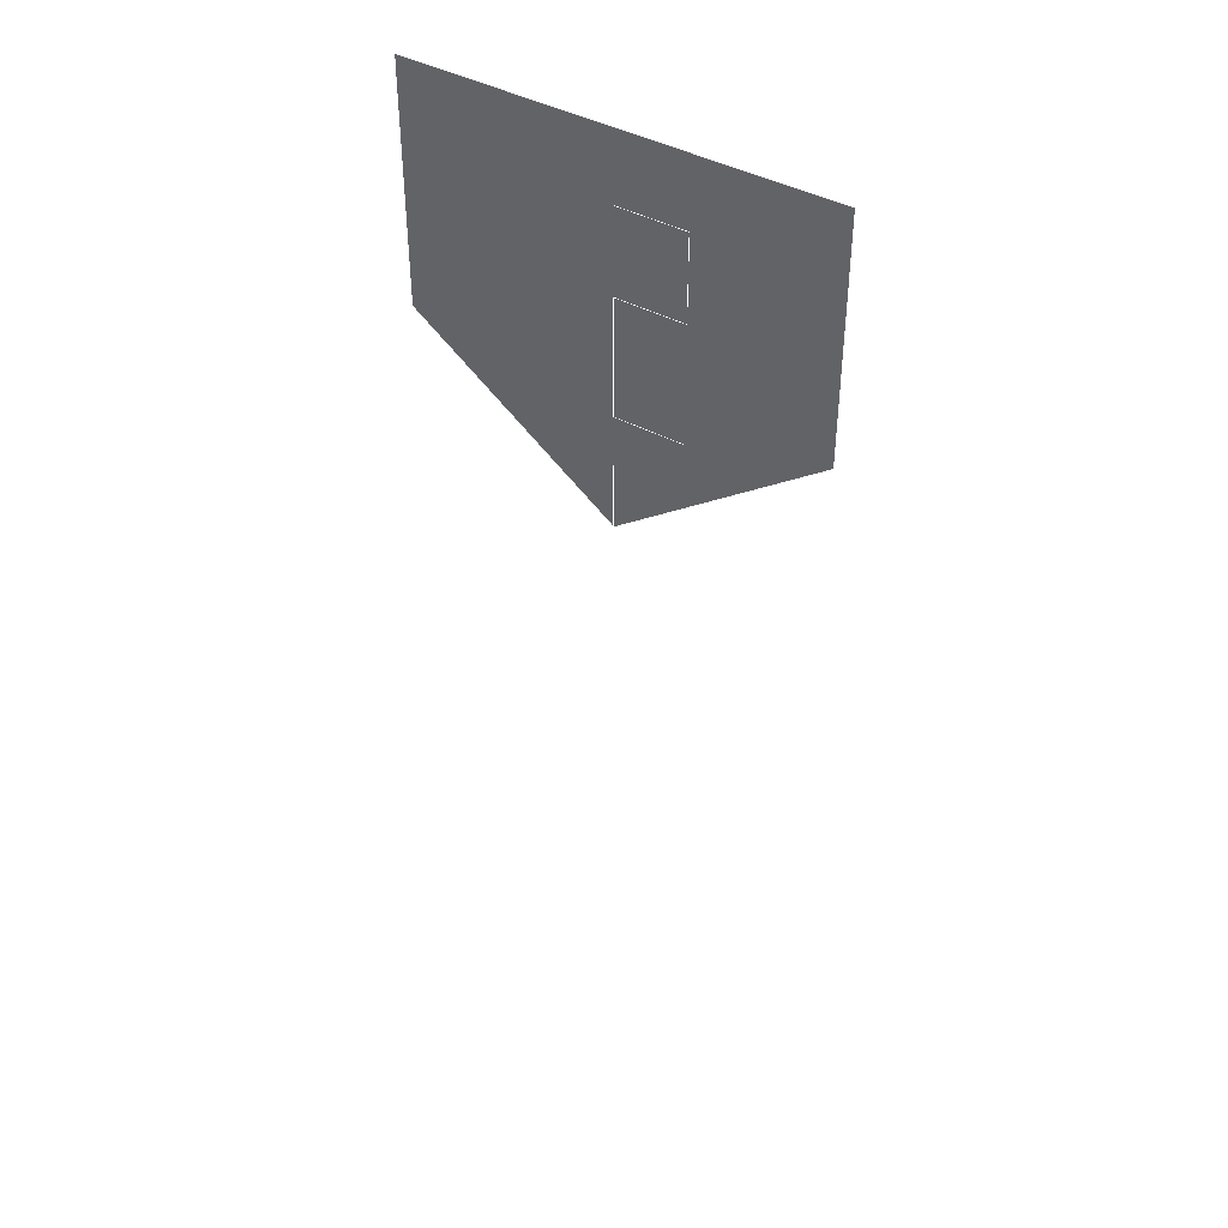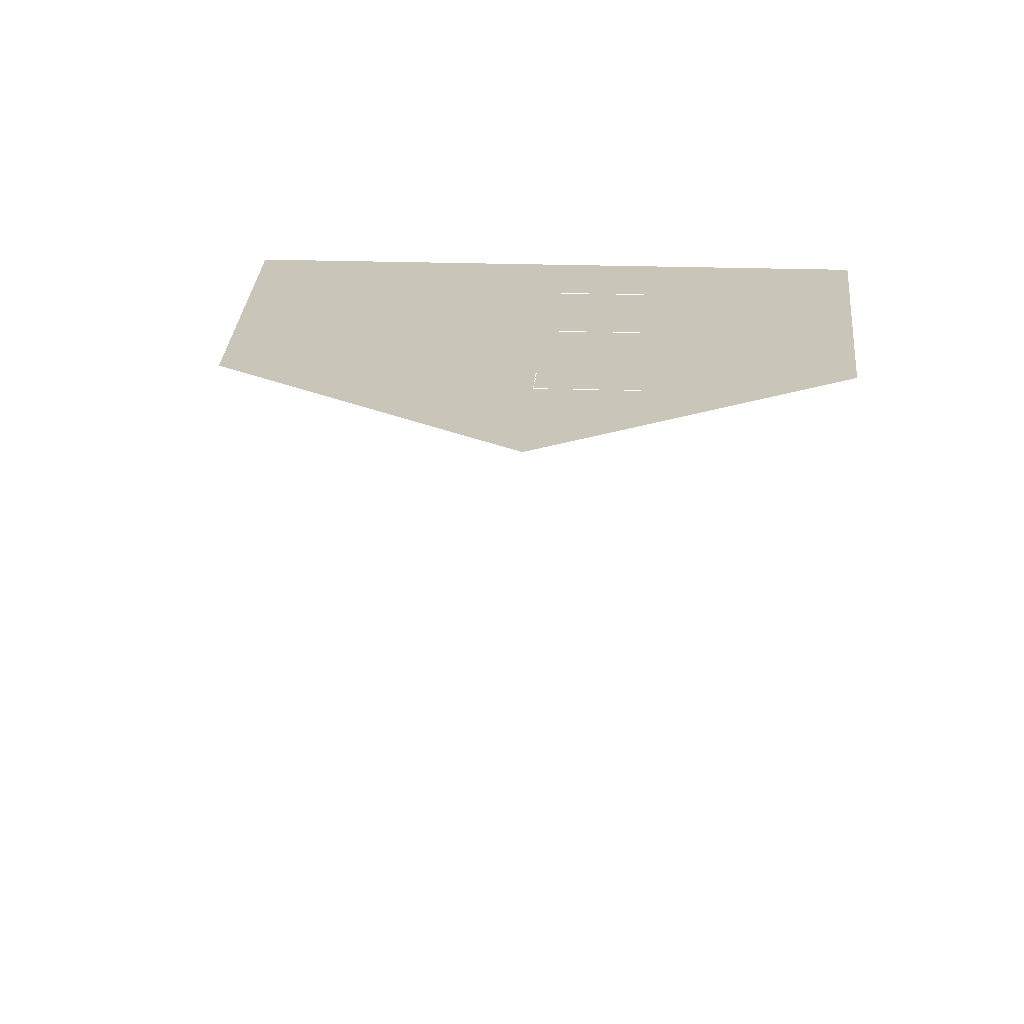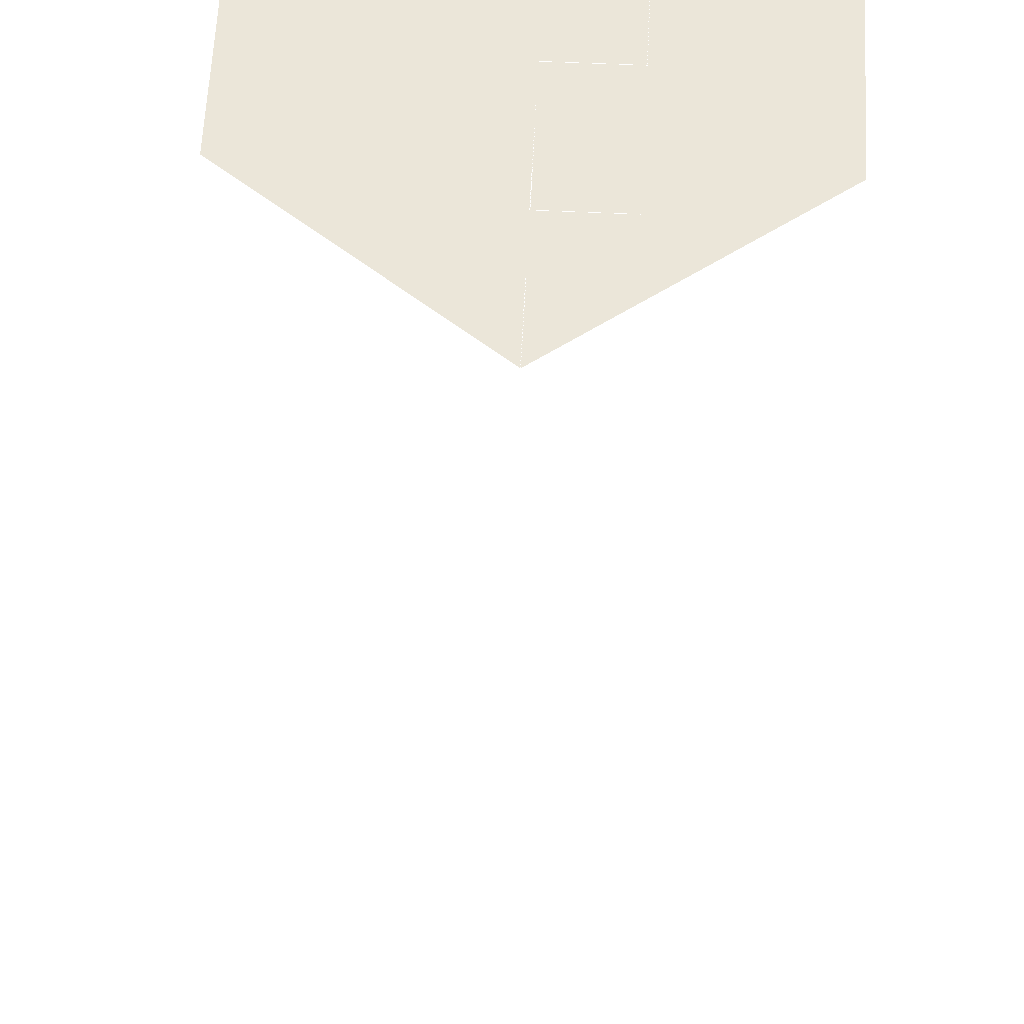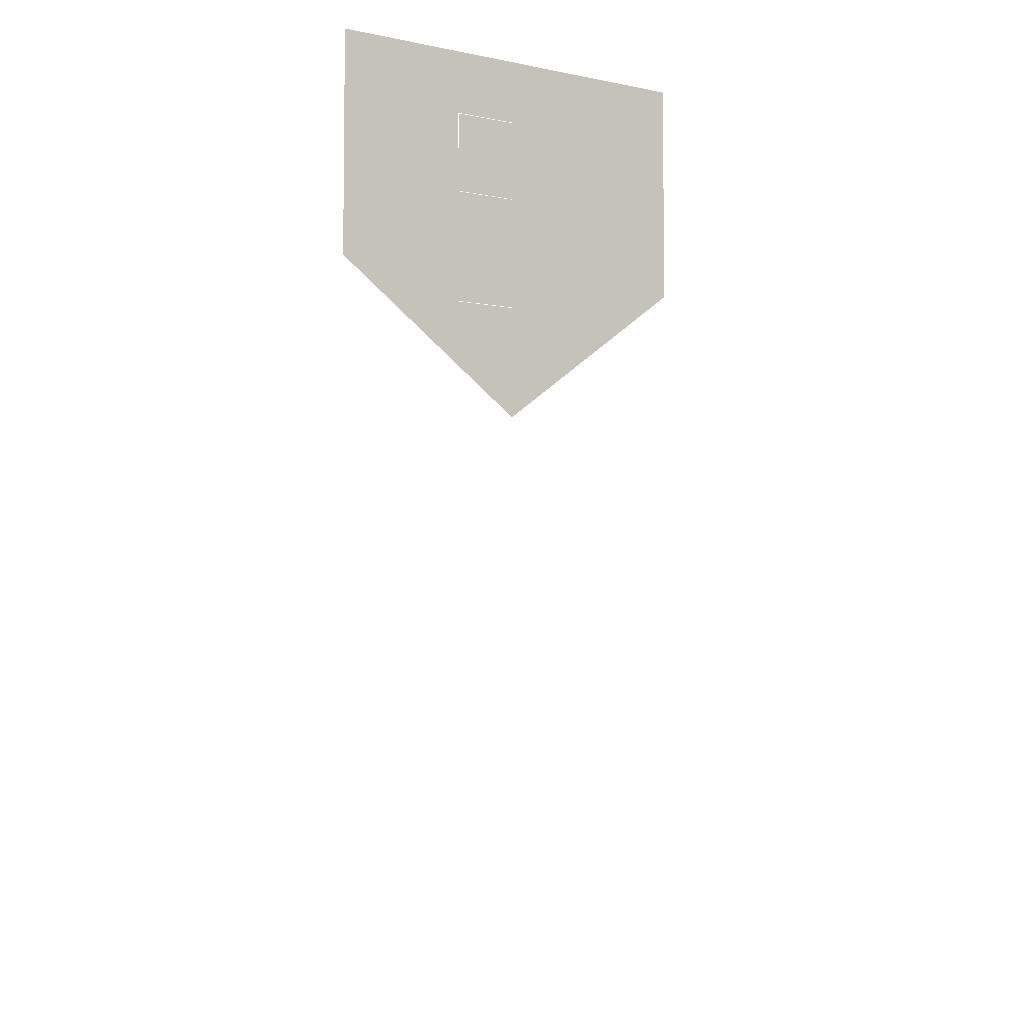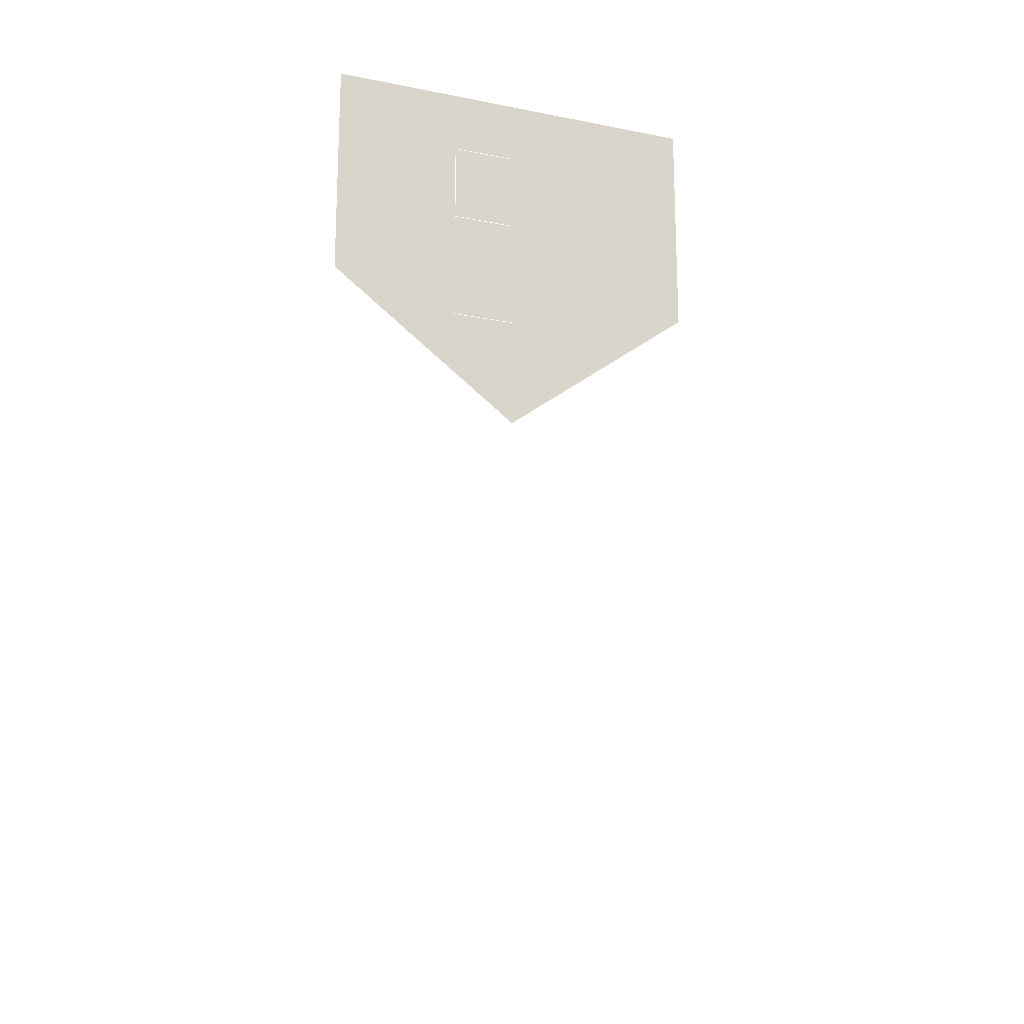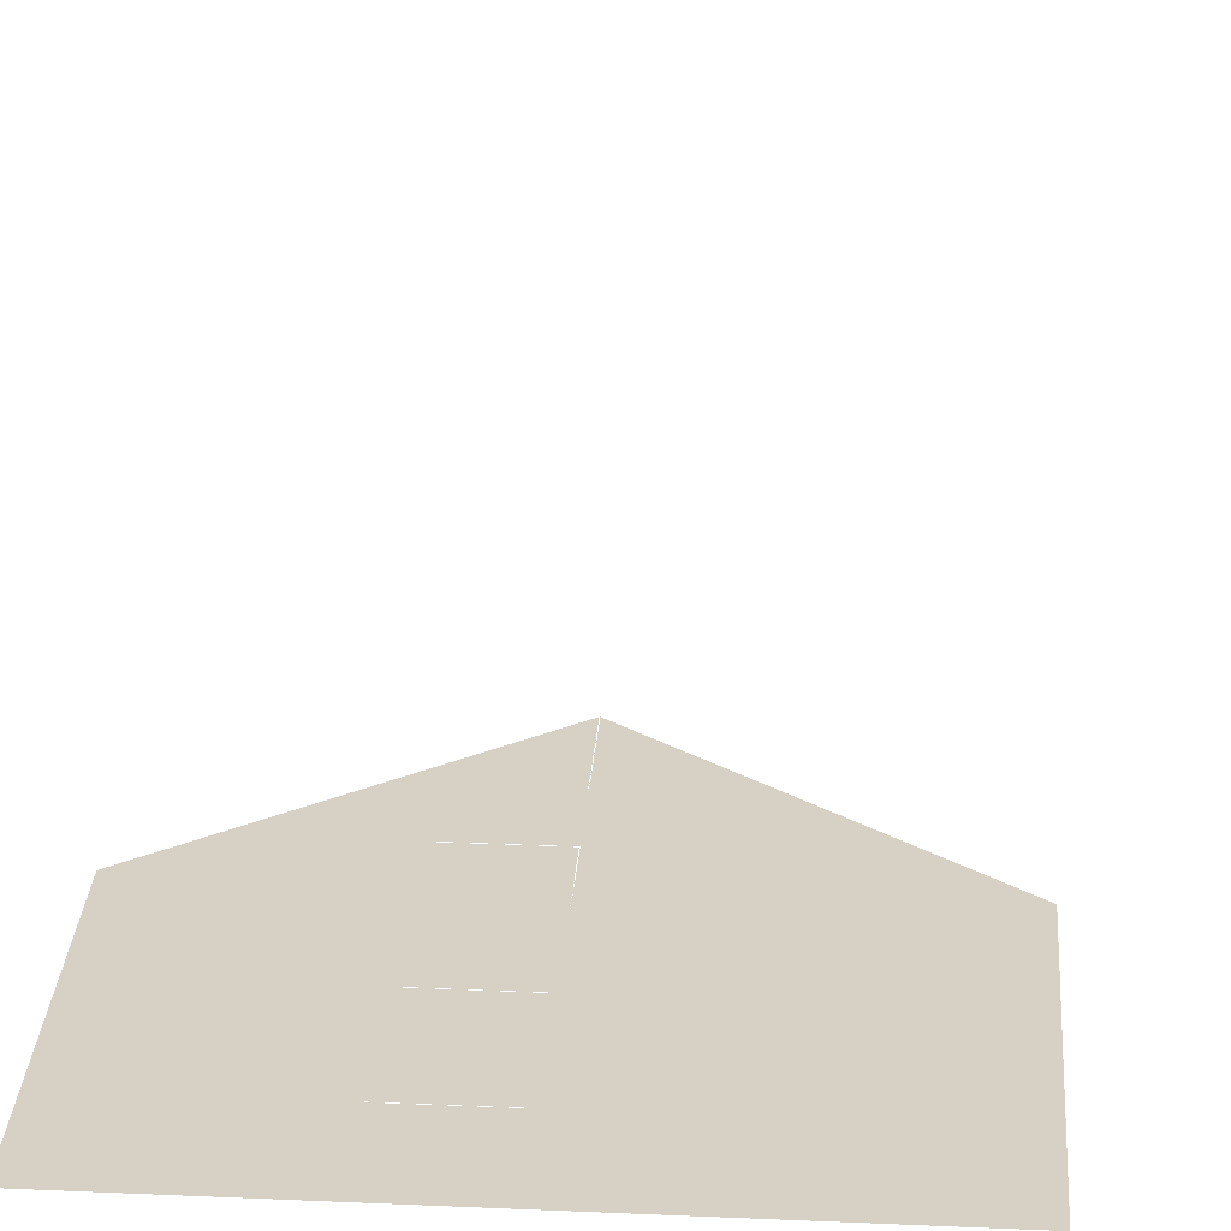
<metadata>
{"format":"obj","ext":"obj","renderer":"f3d","projection":"perspective","resolution":1024,"background":"white","views":[{"elev":42.5,"azim":-147.2,"up":"+Z"},{"elev":20.6,"azim":-176.5,"up":"+Y"},{"elev":56.0,"azim":-177.2,"up":"+Y"},{"elev":-5.2,"azim":-32.0,"up":"+Z"},{"elev":-19.0,"azim":-20.6,"up":"+Z"},{"elev":26.9,"azim":4.0,"up":"+Y"}]}
</metadata>
<code>
o objs1_42
v 0 0 0
v 0 0 0.039
v 0 0 0.035
v -0.012 0 0.044
v 0.012 0 0.044
v 0 0 0.054
v -0.004 0 0.054
v -0.004 0 0.049
v 0 0 0.049
v 0 0 0.042
v -0.012 0 0.058
v 0.012 0 0.058
v -0.004 0 0.042
l 6 7
l 7 8
l 8 9
l 9 10
l 10 13
l 1 2
f 3 4 5
f 4 11 12
f 12 5 4

</code>
